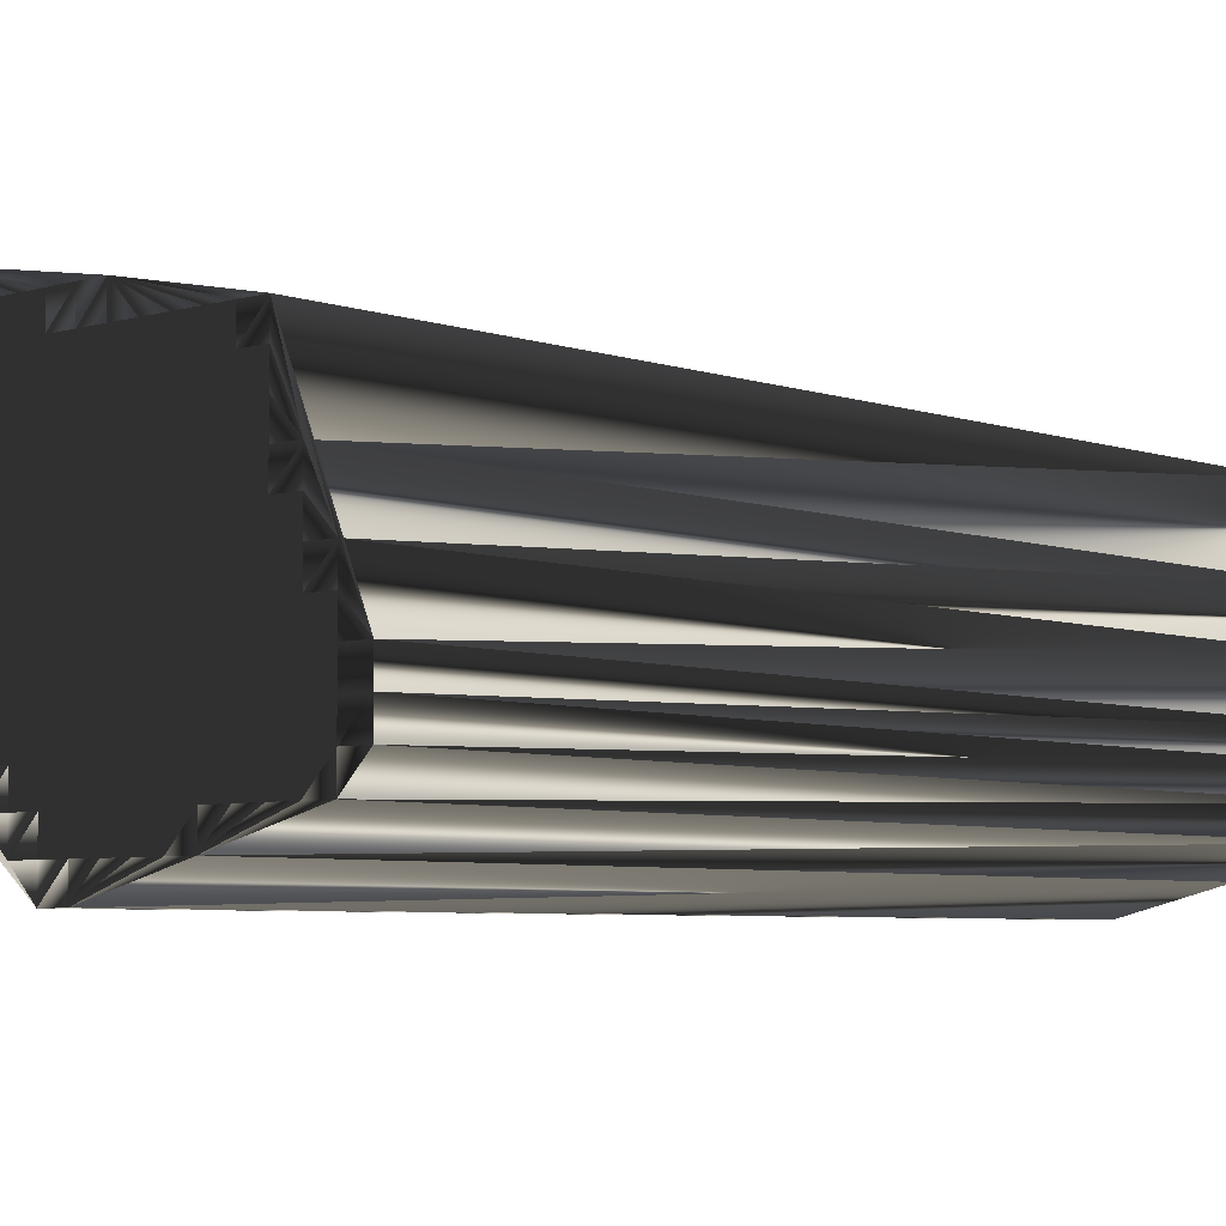
<metadata>
{"format":"obj","ext":"obj","renderer":"f3d","projection":"perspective","resolution":1024,"background":"white","views":[{"elev":-5.4,"azim":-137.6,"up":"+Y"}]}
</metadata>
<code>
v 31.14 254 0
v 31.14 254.8 0
v 31.14 255.6 0
v 31.94 253.2 0
v 31.94 254 0
v 31.94 254.8 0
v 31.94 255.6 0
v 31.94 256.4 0
v 31.94 257.2 0
v 32.74 253.2 0
v 32.74 254 0
v 32.74 254.8 0
v 32.74 255.6 0
v 32.74 256.4 0
v 32.74 257.2 0
v 32.74 258 0
v 32.74 258.8 0
v 33.54 253.2 0
v 33.54 254 0
v 33.54 254.8 0
v 33.54 255.6 0
v 33.54 256.4 0
v 33.54 257.2 0
v 33.54 258 0
v 33.54 258.8 0
v 33.54 259.6 0
v 33.54 260.4 0
v 33.54 261.2 0
v 34.34 253.2 0
v 34.34 254 0
v 34.34 254.8 0
v 34.34 255.6 0
v 34.34 256.4 0
v 34.34 257.2 0
v 34.34 258 0
v 34.34 258.8 0
v 34.34 259.6 0
v 34.34 260.4 0
v 34.34 261.2 0
v 35.14 252.4 0
v 35.14 253.2 0
v 35.14 254 0
v 35.14 254.8 0
v 35.14 255.6 0
v 35.14 256.4 0
v 35.14 257.2 0
v 35.14 258 0
v 35.14 258.8 0
v 35.14 259.6 0
v 35.14 260.4 0
v 35.14 261.2 0
v 35.94 252.4 0
v 35.94 253.2 0
v 35.94 254 0
v 35.94 254.8 0
v 35.94 255.6 0
v 35.94 256.4 0
v 35.94 257.2 0
v 35.94 258 0
v 35.94 258.8 0
v 35.94 259.6 0
v 35.94 260.4 0
v 35.94 261.2 0
v 36.74 252.4 0
v 36.74 253.2 0
v 36.74 254 0
v 36.74 254.8 0
v 36.74 255.6 0
v 36.74 256.4 0
v 36.74 257.2 0
v 36.74 258 0
v 36.74 258.8 0
v 36.74 259.6 0
v 36.74 260.4 0
v 36.74 261.2 0
v 37.54 252.4 0
v 37.54 253.2 0
v 37.54 254 0
v 37.54 254.8 0
v 37.54 255.6 0
v 37.54 256.4 0
v 37.54 257.2 0
v 37.54 258 0
v 37.54 258.8 0
v 37.54 259.6 0
v 37.54 260.4 0
v 37.54 261.2 0
v 37.54 262 0
v 38.34 251.6 0
v 38.34 252.4 0
v 38.34 253.2 0
v 38.34 254 0
v 38.34 254.8 0
v 38.34 255.6 0
v 38.34 256.4 0
v 38.34 257.2 0
v 38.34 258 0
v 38.34 258.8 0
v 38.34 259.6 0
v 38.34 260.4 0
v 38.34 261.2 0
v 38.34 262 0
v 39.14 251.6 0
v 39.14 252.4 0
v 39.14 253.2 0
v 39.14 254 0
v 39.14 254.8 0
v 39.14 255.6 0
v 39.14 256.4 0
v 39.14 257.2 0
v 39.14 258 0
v 39.14 258.8 0
v 39.14 259.6 0
v 39.14 260.4 0
v 39.14 261.2 0
v 39.14 262 0
v 39.94 252.4 0
v 39.94 253.2 0
v 39.94 254 0
v 39.94 254.8 0
v 39.94 255.6 0
v 39.94 256.4 0
v 39.94 257.2 0
v 39.94 258 0
v 39.94 258.8 0
v 39.94 259.6 0
v 39.94 260.4 0
v 39.94 261.2 0
v 39.94 262 0
v 40.74 253.2 0
v 40.74 254 0
v 40.74 254.8 0
v 40.74 255.6 0
v 40.74 256.4 0
v 40.74 257.2 0
v 40.74 258 0
v 40.74 258.8 0
v 40.74 259.6 0
v 40.74 260.4 0
v 40.74 261.2 0
v 40.74 262 0
v 41.54 254 0
v 41.54 254.8 0
v 41.54 255.6 0
v 41.54 256.4 0
v 41.54 257.2 0
v 41.54 258 0
v 41.54 258.8 0
v 41.54 259.6 0
v 41.54 260.4 0
v 41.54 261.2 0
v 41.54 262 0
v 42.34 254.8 0
v 42.34 255.6 0
v 42.34 256.4 0
v 42.34 257.2 0
v 42.34 258 0
v 42.34 258.8 0
v 42.34 259.6 0
v 42.34 260.4 0
v 42.34 261.2 0
v 42.34 262 0
v 42.34 262.8 0
v 43.14 254.8 0
v 43.14 255.6 0
v 43.14 256.4 0
v 43.14 257.2 0
v 43.14 258 0
v 43.14 258.8 0
v 43.14 259.6 0
v 43.14 260.4 0
v 43.14 261.2 0
v 43.14 262 0
v 43.14 262.8 0
v 43.94 255.6 0
v 43.94 256.4 0
v 43.94 257.2 0
v 43.94 258 0
v 43.94 258.8 0
v 43.94 259.6 0
v 43.94 260.4 0
v 43.94 261.2 0
v 43.94 262 0
v 43.94 262.8 0
v 44.74 256.4 0
v 44.74 257.2 0
v 44.74 258 0
v 44.74 258.8 0
v 44.74 259.6 0
v 44.74 260.4 0
v 44.74 261.2 0
v 44.74 262 0
v 44.74 262.8 0
v 45.54 257.2 0
v 45.54 258 0
v 45.54 258.8 0
v 45.54 259.6 0
v 45.54 260.4 0
v 45.54 261.2 0
v 45.54 262 0
v 45.54 262.8 0
v 46.34 258 0
v 46.34 258.8 0
v 46.34 259.6 0
v 46.34 260.4 0
v 46.34 261.2 0
v 46.34 262 0
v 46.34 262.8 0
v 47.14 258.8 0
v 47.14 259.6 0
v 47.14 260.4 0
v 47.14 261.2 0
v 47.14 262 0
v 47.14 262.8 0
v 47.14 263.6 0
v 47.94 258.8 0
v 47.94 259.6 0
v 47.94 260.4 0
v 47.94 261.2 0
v 47.94 262 0
v 47.94 262.8 0
v 47.94 263.6 0
v 48.74 259.6 0
v 48.74 260.4 0
v 48.74 261.2 0
v 48.74 262 0
v 48.74 262.8 0
v 48.74 263.6 0
v 31.14 254 30
v 31.14 254.8 30
v 31.14 255.6 30
v 31.94 253.2 30
v 31.94 254 30
v 31.94 254.8 30
v 31.94 255.6 30
v 31.94 256.4 30
v 31.94 257.2 30
v 32.74 253.2 30
v 32.74 254 30
v 32.74 254.8 30
v 32.74 255.6 30
v 32.74 256.4 30
v 32.74 257.2 30
v 32.74 258 30
v 32.74 258.8 30
v 33.54 253.2 30
v 33.54 254 30
v 33.54 254.8 30
v 33.54 255.6 30
v 33.54 256.4 30
v 33.54 257.2 30
v 33.54 258 30
v 33.54 258.8 30
v 33.54 259.6 30
v 33.54 260.4 30
v 33.54 261.2 30
v 34.34 253.2 30
v 34.34 254 30
v 34.34 254.8 30
v 34.34 255.6 30
v 34.34 256.4 30
v 34.34 257.2 30
v 34.34 258 30
v 34.34 258.8 30
v 34.34 259.6 30
v 34.34 260.4 30
v 34.34 261.2 30
v 35.14 252.4 30
v 35.14 253.2 30
v 35.14 254 30
v 35.14 254.8 30
v 35.14 255.6 30
v 35.14 256.4 30
v 35.14 257.2 30
v 35.14 258 30
v 35.14 258.8 30
v 35.14 259.6 30
v 35.14 260.4 30
v 35.14 261.2 30
v 35.94 252.4 30
v 35.94 253.2 30
v 35.94 254 30
v 35.94 254.8 30
v 35.94 255.6 30
v 35.94 256.4 30
v 35.94 257.2 30
v 35.94 258 30
v 35.94 258.8 30
v 35.94 259.6 30
v 35.94 260.4 30
v 35.94 261.2 30
v 36.74 252.4 30
v 36.74 253.2 30
v 36.74 254 30
v 36.74 254.8 30
v 36.74 255.6 30
v 36.74 256.4 30
v 36.74 257.2 30
v 36.74 258 30
v 36.74 258.8 30
v 36.74 259.6 30
v 36.74 260.4 30
v 36.74 261.2 30
v 37.54 252.4 30
v 37.54 253.2 30
v 37.54 254 30
v 37.54 254.8 30
v 37.54 255.6 30
v 37.54 256.4 30
v 37.54 257.2 30
v 37.54 258 30
v 37.54 258.8 30
v 37.54 259.6 30
v 37.54 260.4 30
v 37.54 261.2 30
v 37.54 262 30
v 38.34 251.6 30
v 38.34 252.4 30
v 38.34 253.2 30
v 38.34 254 30
v 38.34 254.8 30
v 38.34 255.6 30
v 38.34 256.4 30
v 38.34 257.2 30
v 38.34 258 30
v 38.34 258.8 30
v 38.34 259.6 30
v 38.34 260.4 30
v 38.34 261.2 30
v 38.34 262 30
v 39.14 251.6 30
v 39.14 252.4 30
v 39.14 253.2 30
v 39.14 254 30
v 39.14 254.8 30
v 39.14 255.6 30
v 39.14 256.4 30
v 39.14 257.2 30
v 39.14 258 30
v 39.14 258.8 30
v 39.14 259.6 30
v 39.14 260.4 30
v 39.14 261.2 30
v 39.14 262 30
v 39.94 252.4 30
v 39.94 253.2 30
v 39.94 254 30
v 39.94 254.8 30
v 39.94 255.6 30
v 39.94 256.4 30
v 39.94 257.2 30
v 39.94 258 30
v 39.94 258.8 30
v 39.94 259.6 30
v 39.94 260.4 30
v 39.94 261.2 30
v 39.94 262 30
v 40.74 253.2 30
v 40.74 254 30
v 40.74 254.8 30
v 40.74 255.6 30
v 40.74 256.4 30
v 40.74 257.2 30
v 40.74 258 30
v 40.74 258.8 30
v 40.74 259.6 30
v 40.74 260.4 30
v 40.74 261.2 30
v 40.74 262 30
v 41.54 254 30
v 41.54 254.8 30
v 41.54 255.6 30
v 41.54 256.4 30
v 41.54 257.2 30
v 41.54 258 30
v 41.54 258.8 30
v 41.54 259.6 30
v 41.54 260.4 30
v 41.54 261.2 30
v 41.54 262 30
v 42.34 254.8 30
v 42.34 255.6 30
v 42.34 256.4 30
v 42.34 257.2 30
v 42.34 258 30
v 42.34 258.8 30
v 42.34 259.6 30
v 42.34 260.4 30
v 42.34 261.2 30
v 42.34 262 30
v 42.34 262.8 30
v 43.14 254.8 30
v 43.14 255.6 30
v 43.14 256.4 30
v 43.14 257.2 30
v 43.14 258 30
v 43.14 258.8 30
v 43.14 259.6 30
v 43.14 260.4 30
v 43.14 261.2 30
v 43.14 262 30
v 43.14 262.8 30
v 43.94 255.6 30
v 43.94 256.4 30
v 43.94 257.2 30
v 43.94 258 30
v 43.94 258.8 30
v 43.94 259.6 30
v 43.94 260.4 30
v 43.94 261.2 30
v 43.94 262 30
v 43.94 262.8 30
v 44.74 256.4 30
v 44.74 257.2 30
v 44.74 258 30
v 44.74 258.8 30
v 44.74 259.6 30
v 44.74 260.4 30
v 44.74 261.2 30
v 44.74 262 30
v 44.74 262.8 30
v 45.54 257.2 30
v 45.54 258 30
v 45.54 258.8 30
v 45.54 259.6 30
v 45.54 260.4 30
v 45.54 261.2 30
v 45.54 262 30
v 45.54 262.8 30
v 46.34 258 30
v 46.34 258.8 30
v 46.34 259.6 30
v 46.34 260.4 30
v 46.34 261.2 30
v 46.34 262 30
v 46.34 262.8 30
v 47.14 258.8 30
v 47.14 259.6 30
v 47.14 260.4 30
v 47.14 261.2 30
v 47.14 262 30
v 47.14 262.8 30
v 47.14 263.6 30
v 47.94 258.8 30
v 47.94 259.6 30
v 47.94 260.4 30
v 47.94 261.2 30
v 47.94 262 30
v 47.94 262.8 30
v 47.94 263.6 30
v 48.74 259.6 30
v 48.74 260.4 30
v 48.74 261.2 30
v 48.74 262 30
v 48.74 262.8 30
v 48.74 263.6 30
f 215 193 201
f 67 55 66
f 40 41 29
f 31 42 43
f 11 10 18
f 14 22 15
f 13 20 21
f 12 13 7
f 74 62 73
f 13 8 7
f 56 67 68
f 14 15 9
f 76 65 64
f 26 37 27
f 158 169 159
f 183 182 191
f 107 119 120
f 99 112 113
f 78 67 66
f 126 114 113
f 93 94 80
f 127 138 139
f 81 94 95
f 206 207 200
f 77 90 91
f 18 19 11
f 3 6 7
f 47 35 46
f 30 31 20
f 53 52 64
f 43 54 55
f 92 93 79
f 78 79 67
f 92 106 93
f 65 77 66
f 92 105 106
f 92 79 78
f 96 109 110
f 58 69 70
f 14 21 22
f 10 5 4
f 14 9 8
f 8 9 3
f 21 14 13
f 5 6 2
f 25 26 17
f 15 16 9
f 82 71 70
f 36 25 35
f 17 27 28
f 5 2 1
f 174 184 215
f 38 39 28
f 61 72 73
f 36 48 37
f 87 88 75
f 73 62 61
f 115 102 101
f 85 74 73
f 126 127 114
f 99 100 86
f 70 81 82
f 84 97 98
f 137 147 148
f 95 96 82
f 95 108 109
f 85 99 86
f 150 160 151
f 150 140 139
f 171 172 161
f 149 150 139
f 127 128 115
f 115 101 114
f 151 152 141
f 139 128 127
f 116 163 102
f 151 141 140
f 201 208 215
f 172 173 162
f 207 201 200
f 156 167 157
f 199 205 206
f 207 212 213
f 189 180 188
f 184 183 192
f 205 211 206
f 192 199 200
f 204 209 210
f 177 185 186
f 181 180 189
f 169 170 159
f 176 175 185
f 203 197 196
f 138 126 137
f 126 138 127
f 157 158 148
f 138 149 139
f 157 168 158
f 158 159 149
f 144 145 134
f 134 145 135
f 131 142 132
f 154 155 145
f 131 130 142
f 175 166 165
f 78 77 91
f 166 175 176
f 168 167 177
f 165 164 175
f 187 186 194
f 10 40 18
f 11 5 10
f 10 4 40
f 7 8 3
f 20 12 19
f 19 12 11
f 41 42 30
f 29 19 18
f 53 65 54
f 40 29 18
f 42 53 54
f 54 66 55
f 41 30 29
f 29 30 19
f 41 52 53
f 41 40 52
f 53 64 65
f 64 89 76
f 105 91 104
f 131 120 119
f 90 89 103
f 89 90 76
f 118 117 130
f 90 103 104
f 153 142 164
f 92 78 91
f 91 90 104
f 92 91 105
f 119 118 130
f 105 118 106
f 106 107 93
f 40 89 52
f 52 89 64
f 76 77 65
f 65 66 54
f 78 66 77
f 77 76 90
f 55 67 56
f 42 31 30
f 67 79 68
f 69 80 81
f 93 80 79
f 79 80 68
f 93 107 94
f 94 108 95
f 106 119 107
f 107 108 94
f 80 94 81
f 81 95 82
f 121 132 133
f 112 111 124
f 44 55 56
f 57 68 69
f 33 34 23
f 57 56 68
f 68 80 69
f 69 81 70
f 33 44 45
f 45 56 57
f 32 43 44
f 58 59 47
f 43 32 31
f 31 32 21
f 41 53 42
f 42 54 43
f 43 55 44
f 44 56 45
f 11 12 6
f 5 1 4
f 5 11 6
f 6 12 7
f 19 30 20
f 20 31 21
f 6 3 2
f 9 28 3
f 12 20 13
f 13 14 8
f 21 32 22
f 57 46 45
f 15 22 23
f 23 22 33
f 22 32 33
f 33 32 44
f 33 45 34
f 34 35 24
f 34 45 46
f 58 57 69
f 34 46 35
f 24 25 17
f 36 35 47
f 71 59 70
f 15 23 16
f 16 17 9
f 16 24 17
f 38 27 37
f 16 23 24
f 24 23 34
f 24 35 25
f 26 36 37
f 25 36 26
f 26 27 17
f 9 17 28
f 36 47 48
f 27 38 28
f 37 49 38
f 38 50 39
f 50 51 39
f 39 51 88
f 61 62 50
f 50 62 51
f 63 75 88
f 51 63 88
f 49 37 48
f 70 59 58
f 50 38 49
f 49 48 60
f 72 61 60
f 59 48 47
f 50 49 61
f 61 49 60
f 86 75 74
f 74 75 63
f 74 63 62
f 62 63 51
f 100 114 101
f 86 100 87
f 101 88 87
f 87 75 86
f 28 39 88
f 116 129 163
f 102 88 101
f 129 141 163
f 116 102 115
f 98 112 99
f 85 86 74
f 85 98 99
f 100 113 114
f 99 113 100
f 100 101 87
f 85 84 98
f 98 97 111
f 98 111 112
f 112 125 113
f 83 97 84
f 71 72 60
f 72 83 84
f 72 84 73
f 85 73 84
f 83 72 71
f 47 46 58
f 58 46 57
f 71 60 59
f 59 60 48
f 71 82 83
f 83 82 96
f 95 109 96
f 96 97 83
f 97 96 110
f 143 133 132
f 97 110 111
f 138 137 148
f 126 113 125
f 149 148 158
f 138 148 149
f 150 159 160
f 159 170 160
f 160 161 151
f 169 179 170
f 170 171 160
f 191 198 199
f 184 192 193
f 170 180 171
f 161 172 162
f 171 181 172
f 174 183 184
f 139 140 128
f 127 115 114
f 149 159 150
f 150 151 140
f 160 171 161
f 161 162 152
f 140 141 129
f 128 116 115
f 152 162 163
f 140 129 128
f 141 152 163
f 129 116 128
f 151 161 152
f 163 162 173
f 88 102 163
f 173 182 183
f 173 174 163
f 173 183 174
f 215 184 193
f 173 172 182
f 197 198 190
f 172 181 182
f 182 181 190
f 200 193 192
f 191 182 190
f 183 191 192
f 192 191 199
f 206 212 207
f 207 208 201
f 214 220 221
f 207 213 208
f 208 214 215
f 201 193 200
f 208 213 214
f 214 221 215
f 163 174 215
f 221 220 226
f 221 222 215
f 221 227 222
f 227 228 222
f 212 219 213
f 213 220 214
f 220 219 225
f 220 213 219
f 226 227 221
f 212 211 218
f 223 218 217
f 225 226 220
f 206 200 199
f 198 191 190
f 198 204 205
f 205 210 211
f 212 206 211
f 211 210 217
f 197 204 198
f 198 205 199
f 202 195 194
f 204 210 205
f 223 224 218
f 218 224 219
f 219 212 218
f 218 211 217
f 216 194 185
f 224 225 219
f 216 217 210
f 209 216 210
f 216 223 217
f 216 202 194
f 197 203 204
f 216 209 202
f 203 209 204
f 202 196 195
f 203 202 209
f 195 188 187
f 177 178 168
f 202 203 196
f 195 187 194
f 196 189 188
f 170 179 180
f 197 190 189
f 189 190 181
f 197 189 196
f 196 188 195
f 169 168 178
f 179 187 188
f 181 171 180
f 180 179 188
f 137 126 125
f 123 111 110
f 125 112 124
f 148 147 157
f 136 124 135
f 122 123 110
f 136 125 124
f 122 110 109
f 146 136 135
f 107 120 108
f 147 137 136
f 136 137 125
f 157 167 168
f 168 169 158
f 176 185 177
f 169 178 179
f 177 186 178
f 178 187 179
f 144 153 154
f 121 122 109
f 134 123 122
f 153 144 143
f 133 134 122
f 121 109 108
f 121 133 122
f 123 134 135
f 135 124 123
f 123 124 111
f 105 104 117
f 117 104 103
f 106 118 119
f 120 131 132
f 132 121 120
f 120 121 108
f 118 105 117
f 117 103 164
f 131 119 130
f 130 117 164
f 143 132 142
f 142 130 164
f 143 142 153
f 154 164 165
f 155 146 145
f 154 153 164
f 134 133 144
f 144 133 143
f 146 135 145
f 145 144 154
f 156 147 146
f 146 147 136
f 157 147 156
f 166 155 165
f 156 155 166
f 167 176 177
f 187 178 186
f 186 185 194
f 156 146 155
f 155 154 165
f 176 167 166
f 166 167 156
f 164 216 175
f 175 216 185
f 421 443 429
f 283 295 294
f 269 268 257
f 270 259 271
f 238 239 246
f 250 242 243
f 248 241 249
f 241 240 235
f 290 302 301
f 236 241 235
f 295 284 296
f 243 242 237
f 293 304 292
f 265 254 255
f 397 386 387
f 410 411 419
f 347 335 348
f 340 327 341
f 295 306 294
f 342 354 341
f 322 321 308
f 366 355 367
f 322 309 323
f 435 434 428
f 318 305 319
f 247 246 239
f 234 231 235
f 263 275 274
f 259 258 248
f 280 281 292
f 282 271 283
f 321 320 307
f 307 306 295
f 334 320 321
f 305 293 294
f 333 320 334
f 307 320 306
f 337 324 338
f 297 286 298
f 249 242 250
f 233 238 232
f 237 242 236
f 237 236 231
f 242 249 241
f 234 233 230
f 254 253 245
f 244 243 237
f 299 310 298
f 253 264 263
f 255 245 256
f 230 233 229
f 412 402 443
f 267 266 256
f 300 289 301
f 276 264 265
f 316 315 303
f 290 301 289
f 330 343 329
f 302 313 301
f 355 354 342
f 328 327 314
f 309 298 310
f 325 312 326
f 375 365 376
f 324 323 310
f 336 323 337
f 327 313 314
f 388 378 379
f 368 378 367
f 400 399 389
f 378 377 367
f 356 355 343
f 329 343 342
f 380 379 369
f 356 367 355
f 391 344 330
f 369 379 368
f 436 429 443
f 401 400 390
f 429 435 428
f 395 384 385
f 433 427 434
f 440 435 441
f 408 417 416
f 411 412 420
f 439 433 434
f 427 420 428
f 437 432 438
f 413 405 414
f 408 409 417
f 398 397 387
f 403 404 413
f 425 431 424
f 354 366 365
f 366 354 355
f 386 385 376
f 377 366 367
f 396 385 386
f 387 386 377
f 373 372 362
f 373 362 363
f 370 359 360
f 383 382 373
f 358 359 370
f 394 403 393
f 305 306 319
f 403 394 404
f 395 396 405
f 392 393 403
f 414 415 422
f 268 238 246
f 233 239 238
f 232 238 268
f 236 235 231
f 240 248 247
f 240 247 239
f 270 269 258
f 247 257 246
f 293 281 282
f 257 268 246
f 281 270 282
f 294 282 283
f 258 269 257
f 258 257 247
f 280 269 281
f 268 269 280
f 292 281 293
f 317 292 304
f 319 333 332
f 348 359 347
f 317 318 331
f 318 317 304
f 345 346 358
f 331 318 332
f 370 381 392
f 306 320 319
f 318 319 332
f 319 320 333
f 346 347 358
f 346 333 334
f 335 334 321
f 317 268 280
f 317 280 292
f 305 304 293
f 294 293 282
f 294 306 305
f 304 305 318
f 295 283 284
f 259 270 258
f 307 295 296
f 308 297 309
f 308 321 307
f 308 307 296
f 335 321 322
f 336 322 323
f 347 334 335
f 336 335 322
f 322 308 309
f 323 309 310
f 360 349 361
f 339 340 352
f 283 272 284
f 296 285 297
f 262 261 251
f 284 285 296
f 308 296 297
f 309 297 298
f 272 261 273
f 284 273 285
f 271 260 272
f 287 286 275
f 260 271 259
f 260 259 249
f 281 269 270
f 282 270 271
f 283 271 272
f 284 272 273
f 240 239 234
f 229 233 232
f 239 233 234
f 240 234 235
f 258 247 248
f 259 248 249
f 231 234 230
f 256 237 231
f 248 240 241
f 242 241 236
f 260 249 250
f 274 285 273
f 250 243 251
f 250 251 261
f 260 250 261
f 260 261 272
f 273 261 262
f 263 262 252
f 273 262 274
f 285 286 297
f 274 262 263
f 253 252 245
f 263 264 275
f 287 299 298
f 251 243 244
f 245 244 237
f 252 244 245
f 255 266 265
f 251 244 252
f 251 252 262
f 263 252 253
f 264 254 265
f 264 253 254
f 255 254 245
f 245 237 256
f 275 264 276
f 266 255 256
f 277 265 266
f 278 266 267
f 279 278 267
f 279 267 316
f 290 289 278
f 290 278 279
f 303 291 316
f 291 279 316
f 265 277 276
f 287 298 286
f 266 278 277
f 276 277 288
f 289 300 288
f 276 287 275
f 277 278 289
f 277 289 288
f 303 314 302
f 303 302 291
f 291 302 290
f 291 290 279
f 342 328 329
f 328 314 315
f 316 329 315
f 303 315 314
f 267 256 316
f 357 344 391
f 316 330 329
f 369 357 391
f 330 344 343
f 340 326 327
f 314 313 302
f 326 313 327
f 341 328 342
f 341 327 328
f 329 328 315
f 312 313 326
f 325 326 339
f 339 326 340
f 353 340 341
f 325 311 312
f 300 299 288
f 311 300 312
f 312 300 301
f 301 313 312
f 300 311 299
f 274 275 286
f 274 286 285
f 288 299 287
f 288 287 276
f 310 299 311
f 310 311 324
f 337 323 324
f 325 324 311
f 324 325 338
f 361 371 360
f 338 325 339
f 365 366 376
f 341 354 353
f 376 377 386
f 376 366 377
f 387 378 388
f 398 387 388
f 389 388 379
f 407 397 398
f 399 398 388
f 426 419 427
f 420 412 421
f 408 398 399
f 400 389 390
f 409 399 400
f 411 402 412
f 368 367 356
f 343 355 342
f 387 377 378
f 379 378 368
f 399 388 389
f 390 389 380
f 369 368 357
f 344 356 343
f 390 380 391
f 357 368 356
f 380 369 391
f 344 357 356
f 389 379 380
f 390 391 401
f 330 316 391
f 410 401 411
f 402 401 391
f 411 401 402
f 412 443 421
f 400 401 410
f 426 425 418
f 409 400 410
f 409 410 418
f 421 428 420
f 410 419 418
f 419 411 420
f 419 420 427
f 440 434 435
f 436 435 429
f 448 442 449
f 441 435 436
f 442 436 443
f 421 429 428
f 441 436 442
f 449 442 443
f 402 391 443
f 448 449 454
f 450 449 443
f 455 449 450
f 456 455 450
f 447 440 441
f 448 441 442
f 447 448 453
f 441 448 447
f 455 454 449
f 439 440 446
f 446 451 445
f 454 453 448
f 428 434 427
f 419 426 418
f 432 426 433
f 438 433 439
f 434 440 439
f 438 439 445
f 432 425 426
f 433 426 427
f 423 430 422
f 438 432 433
f 452 451 446
f 452 446 447
f 440 447 446
f 439 446 445
f 422 444 413
f 453 452 447
f 445 444 438
f 444 437 438
f 451 444 445
f 430 444 422
f 431 425 432
f 437 444 430
f 437 431 432
f 424 430 423
f 430 431 437
f 416 423 415
f 406 405 396
f 431 430 424
f 415 423 422
f 417 424 416
f 407 398 408
f 418 425 417
f 418 417 409
f 417 425 424
f 416 424 423
f 396 397 406
f 415 407 416
f 399 409 408
f 407 408 416
f 354 365 353
f 339 351 338
f 340 353 352
f 375 376 385
f 352 364 363
f 351 350 338
f 353 364 352
f 338 350 337
f 364 374 363
f 348 335 336
f 365 375 364
f 365 364 353
f 395 385 396
f 397 396 386
f 413 404 405
f 406 397 407
f 414 405 406
f 415 406 407
f 381 372 382
f 350 349 337
f 351 362 350
f 372 381 371
f 362 361 350
f 337 349 336
f 361 349 350
f 362 351 363
f 352 363 351
f 352 351 339
f 332 333 345
f 332 345 331
f 346 334 347
f 359 348 360
f 349 360 348
f 349 348 336
f 333 346 345
f 331 345 392
f 347 359 358
f 345 358 392
f 360 371 370
f 358 370 392
f 370 371 381
f 392 382 393
f 374 383 373
f 381 382 392
f 361 362 372
f 361 372 371
f 363 374 373
f 372 373 382
f 375 384 374
f 375 374 364
f 375 385 384
f 383 394 393
f 383 384 394
f 404 395 405
f 406 415 414
f 413 414 422
f 374 384 383
f 382 383 393
f 395 404 394
f 395 394 384
f 444 392 403
f 444 403 413
f 1 229 4
f 4 232 229
f 4 232 40
f 40 268 232
f 40 268 89
f 89 317 268
f 89 317 103
f 103 331 317
f 103 331 117
f 117 345 331
f 117 345 130
f 130 358 345
f 130 358 164
f 164 392 358
f 164 392 175
f 175 403 392
f 175 403 185
f 185 413 403
f 185 413 194
f 194 422 413
f 194 422 216
f 216 444 422
f 216 444 223
f 223 451 444
f 223 451 224
f 224 452 451
f 224 452 225
f 225 453 452
f 225 453 226
f 226 454 453
f 226 454 227
f 227 455 454
f 227 455 228
f 228 456 455
f 228 456 222
f 222 450 456
f 222 450 215
f 215 443 450
f 215 443 174
f 174 402 443
f 174 402 163
f 163 391 402
f 163 391 102
f 102 330 391
f 102 330 88
f 88 316 330
f 88 316 28
f 28 256 316
f 28 256 17
f 17 245 256
f 17 245 9
f 9 237 245
f 9 237 3
f 3 231 237
f 3 231 2
f 2 230 231
f 2 230 1
f 1 229 230

</code>
